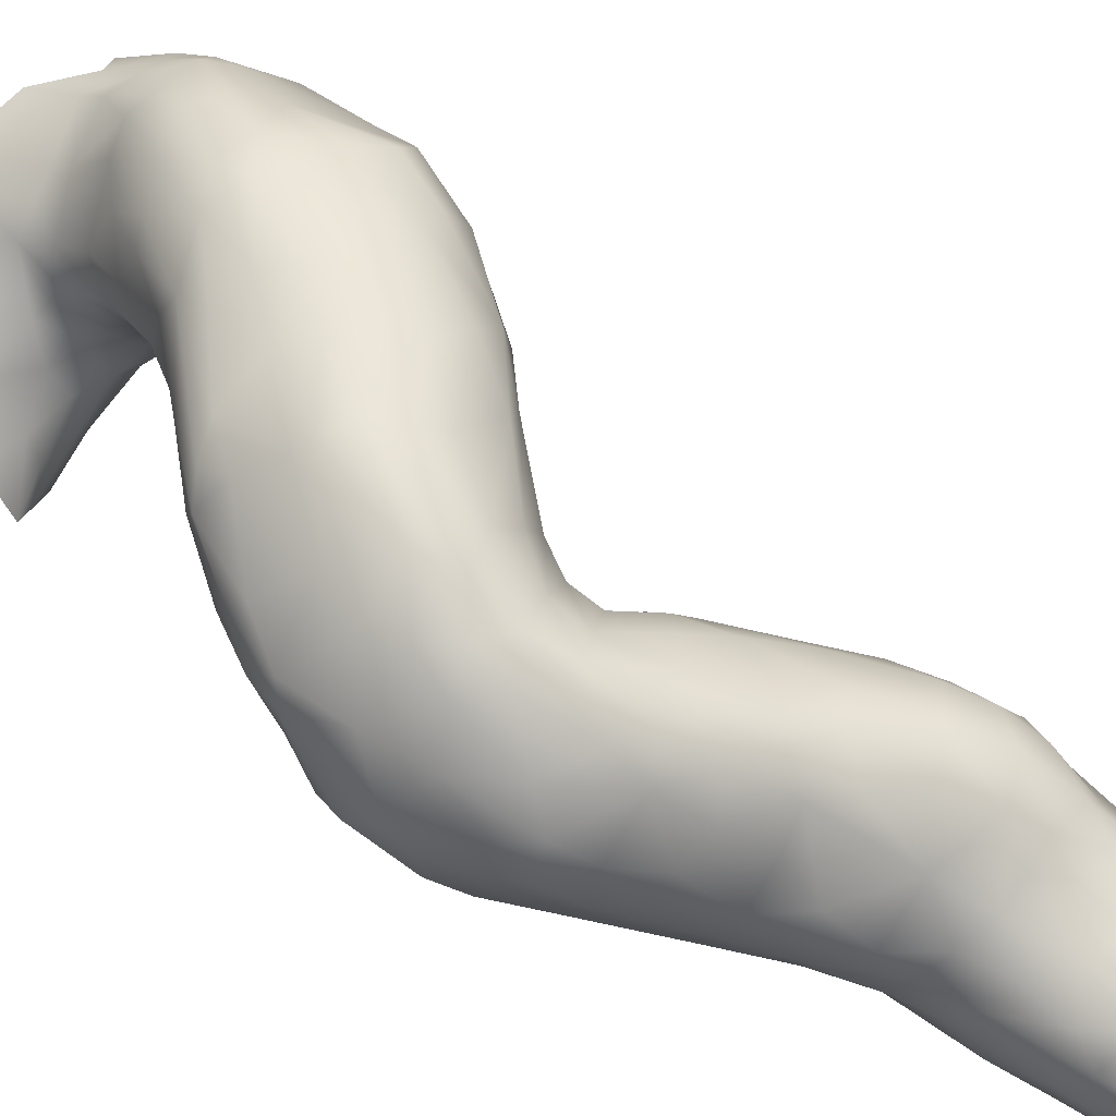
<metadata>
{"format":"obj","ext":"obj","renderer":"f3d","projection":"perspective","resolution":1024,"background":"white","views":[{"elev":59.1,"azim":112.6,"up":"+Y"}]}
</metadata>
<code>
v -21.24 -63.04 -62.38
v -21.91 -61.86 -62.95
v -20.63 -62.41 -61.59
v -21.29 -60.85 -62.04
v -21.55 -60.86 -62.49
v -21.06 -61.56 -61.68
v -21.12 -60.72 -61.49
v -21.84 -61.03 -63.18
v -21.51 -63.21 -63.03
v -21.46 -60.48 -62.9
v -20.85 -59.92 -62.16
v -21 -61.44 -61.18
v -20.58 -62.12 -61.17
v -22.37 -62.06 -63.78
v -20.92 -59.96 -63.24
v -19.93 -63.14 -61.62
v -20.22 -62.62 -61.13
v -21.46 -60.78 -60.84
v -22.11 -60.35 -60.41
v -20.84 -62.3 -59.91
v -21.01 -62.04 -60.36
v -21.63 -60.76 -63.91
v -20.23 -62.65 -60.42
v -20.05 -59.16 -62.3
v -20.84 -59.51 -61.59
v -21.3 -59.28 -61.06
v -22.46 -61.8 -64.42
v -22.35 -61.56 -64.99
v -21.68 -61.09 -65.36
v -22.84 -62.46 -65.04
v -22.64 -62.99 -64.46
v -20.64 -60.31 -64.9
v -20.15 -59.53 -63.48
v -21.63 -63.75 -63.8
v -20.3 -64.06 -63.16
v -19.95 -63.96 -62.55
v -19.64 -63.1 -61.11
v -19.27 -63.59 -61.78
v -20.04 -58.59 -61.64
v -21.93 -61.26 -59.87
v -22.63 -60.69 -59.81
v -23.06 -59.32 -59.95
v -20.08 -62.65 -59.39
v -22.98 -62.35 -65.73
v -23.06 -63.03 -65.16
v -22.78 -63.63 -64.84
v -20.88 -60.77 -65.82
v -22.51 -64.53 -65.11
v -19.98 -60.3 -65.19
v -22.07 -65.21 -65.3
v -21.07 -64.5 -64.18
v -20.08 -64.34 -63.76
v -19.55 -64.12 -63.19
v -18.54 -63.75 -62.28
v -19.01 -63.86 -62.34
v -19.02 -63.26 -60.4
v -19.29 -63.05 -59.78
v -19.41 -58.79 -62.5
v -20.99 -58.71 -60.9
v -22.13 -61.38 -59.06
v -23.42 -60.17 -59.68
v -22.6 -58.74 -60
v -21.03 -61.97 -58.67
v -21.94 -61.56 -58.54
v -23.22 -62.78 -66.72
v -23.25 -64.17 -65.85
v -19.15 -59.93 -64.6
v -19.55 -60.8 -65.66
v -19.59 -59.51 -64.03
v -21.4 -65.28 -65.05
v -19.75 -64.43 -64.04
v -18.76 -63.91 -63.6
v -17.96 -63.32 -62.14
v -18.08 -63.25 -60.83
v -18.5 -63.26 -60.23
v -18.87 -62.9 -59.28
v -19.04 -59.37 -63.73
v -19 -58.81 -62.68
v -20.47 -58.09 -60.66
v -23.27 -60.76 -59.09
v -19.15 -62.34 -58.65
v -19.89 -62.29 -58.45
v -20.81 -61.66 -57.69
v -22.54 -61.46 -58.05
v -22.71 -61.94 -66.66
v -21.83 -61.36 -66.94
v -20.13 -61.08 -66.35
v -18.91 -61.28 -65.6
v -20.72 -65.61 -65.49
v -20.43 -64.9 -64.35
v -19.15 -64.36 -64.44
v -18.05 -63.33 -64.19
v -17.84 -62.72 -59.83
v -18.37 -62.58 -59.15
v -18.5 -59.14 -63.15
v -18.44 -58.51 -61.87
v -19.2 -58.21 -61.57
v -19.74 -57.87 -60.67
v -20.44 -57.79 -60.31
v -24.05 -60.86 -58.71
v -21.55 -57.79 -59.62
v -18.8 -62.16 -58.73
v -21.51 -61.63 -57.82
v -20.92 -61.4 -67.27
v -23.58 -63.89 -66.6
v -21.78 -65.61 -65.71
v -21.4 -65.9 -66.01
v -19.99 -65.08 -64.75
v -17.59 -62.83 -62.91
v -17.37 -62.4 -60.27
v -18.69 -58.13 -61.07
v -19.87 -57.61 -60.07
v -21.21 -57.51 -59.21
v -24.34 -59.82 -59.29
v -23.52 -58.32 -59.11
v -19.39 -61.65 -57.87
v -17.78 -61.83 -59.08
v -20.82 -61.38 -56.93
v -23.02 -61.68 -57.35
v -23.27 -63.15 -67.88
v -22.86 -62.32 -67.53
v -23.53 -64.64 -67.17
v -18.6 -60.47 -64.78
v -20.91 -66.33 -66.7
v -20.36 -65.81 -66.13
v -19.81 -65.32 -65.58
v -18.01 -63.06 -64.77
v -17.49 -62.35 -63.64
v -17.02 -62.02 -61.78
v -16.94 -61.86 -61.04
v -18.36 -59.73 -63.81
v -17.7 -59.32 -62.39
v -18.03 -58.57 -61.07
v -19.43 -57.66 -59.82
v -20.96 -57.34 -58.48
v -24.61 -60.3 -58.92
v -25.24 -60.81 -57.93
v -22.72 -57.68 -58.69
v -19.74 -61.39 -57.21
v -17.83 -60.93 -58.59
v -21.8 -61.64 -56.81
v -23.13 -61.49 -55.73
v -21.07 -61.9 -68.23
v -23.53 -64.01 -67.67
v -22.64 -65.4 -66.62
v -22.09 -65.85 -66.71
v -19.81 -62.09 -67.51
v -18.75 -62.17 -66.32
v -18.19 -62.04 -65.34
v -17.9 -60.86 -64.4
v -19.97 -65.73 -66.54
v -18.94 -64.34 -65.08
v -18.65 -63.95 -66.15
v -18.4 -63.27 -66.13
v -17.89 -62.42 -64.87
v -17.27 -59.97 -62.77
v -17.31 -59.34 -61.18
v -17.44 -60.52 -63.53
v -18.44 -58.19 -60.38
v -18.39 -58.29 -59.57
v -20.5 -57.46 -58.05
v -24.55 -61.39 -57.31
v -24.27 -59.21 -59.18
v -25.67 -59.92 -58.23
v -26.03 -60.85 -57.08
v -18.6 -61 -57.85
v -17.27 -61.17 -59.29
v -19.82 -61.06 -56.8
v -21.17 -61.13 -56.45
v -20.45 -60.3 -56.14
v -23.72 -61.57 -56.14
v -22.12 -62.77 -69.21
v -22.07 -61.91 -68.07
v -21.23 -62.37 -68.91
v -19.92 -62.77 -68.62
v -23.39 -64.26 -68.64
v -23.02 -65.46 -67.44
v -18.86 -63.07 -67.18
v -17.53 -61.23 -64.1
v -21.44 -66.79 -67.81
v -20.87 -67.03 -68.44
v -20.2 -66.46 -67.58
v -19.41 -65.3 -66.9
v -17.25 -61.47 -63.49
v -16.94 -60.77 -62.74
v -17.01 -60.15 -62.17
v -17.45 -59.15 -59.93
v -19.04 -58.08 -58.71
v -20.28 -57.65 -57.75
v -25.64 -61.45 -56.65
v -25.46 -58.68 -57.75
v -22.88 -57.57 -57.83
v -17 -61.13 -59.8
v -22.77 -62.68 -68.38
v -23.59 -64.56 -67.99
v -21.88 -66.48 -67.76
v -19.33 -63.14 -68.17
v -18.92 -63.73 -67.72
v -18.94 -64.44 -67.38
v -16.76 -60.79 -61.06
v -16.85 -60.36 -60.55
v -18.54 -58.89 -57.84
v -19.9 -58.18 -57.01
v -25.77 -59.34 -58.05
v -26.77 -60.8 -56.46
v -22.08 -57.52 -57.46
v -17.56 -59.74 -58.69
v -18 -59.92 -57.99
v -18.77 -59.91 -57.17
v -19.7 -59.88 -56.45
v -22.74 -61.29 -55.45
v -23.52 -61.52 -54.98
v -24.74 -61.67 -56.4
v -23.26 -64.59 -69.31
v -20.71 -62.82 -69.46
v -23.34 -65.2 -69.27
v -22.54 -66.41 -68.74
v -18.92 -64.63 -68.33
v -17.8 -59.24 -58.58
v -24.77 -58.15 -57.76
v -24.32 -57.69 -56.95
v -26.58 -59 -56.83
v -26.53 -60.11 -56.94
v -23.07 -57.55 -56.81
v -21.69 -57.7 -56.76
v -18.51 -59.28 -57.5
v -19.75 -59.37 -56.29
v -21.85 -60.42 -55.06
v -21.14 -60.1 -55.53
v -22.04 -59.52 -54.86
v -23.38 -61.33 -54.46
v -22.64 -60.2 -54.24
v -25.77 -62.5 -55.19
v -25.96 -62 -55.91
v -22.63 -64.48 -70.53
v -22.7 -63.77 -69.33
v -20.48 -63.08 -70.39
v -19.35 -63.36 -69.14
v -19.56 -66.4 -68.63
v -19.97 -58.46 -56.43
v -19.51 -58.87 -56.55
v -20.7 -58.13 -56.37
v -26.38 -61.69 -56.09
v -27.13 -60.23 -56.19
v -22.9 -57.66 -55.99
v -22.28 -58.03 -55.56
v -20.8 -58.88 -55.65
v -22.78 -60.76 -54.36
v -24.38 -62.08 -54.59
v -24.84 -62.09 -55.26
v -26.6 -62.43 -55.31
v -22.27 -63.94 -70.47
v -21.68 -63.09 -69.85
v -19.04 -63.54 -70.12
v -18.96 -63.95 -68.85
v -22.77 -65.74 -70.59
v -23.23 -65.68 -69.03
v -22.63 -66.44 -69.54
v -21.51 -67.08 -69.13
v -20.22 -66.9 -68.67
v -27.39 -62.01 -55.04
v -26.08 -58.42 -56.78
v -27.13 -59.59 -55.79
v -24.33 -57.71 -55.29
v -22.49 -59.15 -54.56
v -23.31 -61.18 -53.9
v -23.7 -61.57 -53.8
v -24.89 -62.55 -54.37
v -25.61 -63.14 -54.34
v -21.98 -65.99 -71.86
v -20.8 -63.43 -70.9
v -19.85 -63.11 -69.89
v -21.49 -67.02 -70.36
v -19.13 -65.85 -68.96
v -27.43 -60.83 -55.61
v -25.55 -57.97 -56.19
v -27.58 -60.32 -55.42
v -23.68 -61.5 -52.9
v -23.89 -61.93 -53.2
v -23.37 -60.74 -53.14
v -23.28 -59.96 -53.42
v -24.37 -62.28 -53.97
v -23.3 -59.05 -53.83
v -26.13 -63.02 -54.66
v -22.7 -65 -70.73
v -21.96 -66.51 -71.32
v -21.65 -63.8 -71.15
v -20.99 -63.99 -71.61
v -19.93 -63.29 -71.1
v -20.6 -67.18 -70.45
v -19.82 -66.79 -69.88
v -18.95 -65.86 -70.11
v -18.6 -64.62 -70.02
v -27.88 -60.81 -54.72
v -25.19 -57.89 -54.95
v -24.43 -57.91 -54.57
v -23.63 -57.9 -54.81
v -22.47 -58.4 -54.92
v -28.01 -60.64 -54.19
v -23.66 -61.03 -52.63
v -24.39 -63.38 -53
v -23.84 -62.44 -52.67
v -23.77 -58.75 -53.69
v -25 -63.41 -53.66
v -20.57 -64.45 -71.69
v -20.35 -63.68 -71.32
v -19.88 -63.66 -71.55
v -19.27 -63.43 -70.99
v -18.67 -63.96 -70.59
v -20.78 -66.93 -71.07
v -26.18 -58.41 -54.95
v -23.97 -60.56 -52.53
v -24.13 -59.5 -52.98
v -23.72 -63.05 -52.39
v -23.65 -62.56 -52.11
v -27.09 -62.79 -54.54
v -25.8 -63.91 -53.64
v -21.71 -65.36 -72.21
v -21.53 -64.75 -72.14
v -21.45 -66.24 -71.76
v -20.38 -64.81 -71.46
v -19.6 -64.11 -71.6
v -19.32 -63.6 -71.51
v -18.58 -64.2 -71.58
v -18.42 -64.96 -71.3
v -20.86 -66.46 -71.5
v -19.46 -66.73 -71.09
v -18.89 -66.08 -71.03
v -28.33 -61.72 -53.55
v -26.13 -58.46 -54.02
v -24.65 -58.47 -53.55
v -27.8 -60.14 -54.29
v -27.06 -59.15 -53.68
v -23.92 -61.78 -51.95
v -24.23 -61.13 -51.76
v -24.97 -59.43 -52.54
v -24.81 -64.12 -53.01
v -23.96 -63.87 -52.57
v -27.42 -64.15 -52.77
v -27.72 -62.91 -53.64
v -27.98 -61.9 -54.24
v -21.06 -64.93 -72.28
v -20.98 -65.78 -71.77
v -20.09 -65.38 -71.34
v -19.91 -64.64 -71.47
v -19 -64.58 -71.9
v -20.55 -66.17 -71.25
v -19.99 -66.2 -71.33
v -19.11 -66.09 -71.55
v -18.59 -65.46 -71.62
v -26.79 -58.92 -53.21
v -25.61 -58.39 -53.61
v -28.37 -61.13 -52.81
v -27.48 -59.72 -53.05
v -23.58 -62.39 -51.54
v -24.3 -61.48 -51.04
v -24.76 -61.02 -51.16
v -23.38 -64.77 -52.3
v -23.23 -63.62 -52.23
v -23.2 -63.07 -51.88
v -22.32 -62.85 -50.96
v -26.51 -64.14 -53.27
v -27.72 -63.98 -52.66
v -25.95 -64.76 -52.44
v -28.49 -62.26 -52.87
v -18.54 -64.99 -72.07
v -19.29 -65.68 -71.85
v -28.59 -61.68 -52.81
v -27.91 -60.69 -51.95
v -27.48 -59.96 -52.36
v -27.03 -59.54 -52.46
v -23.73 -61.61 -50.03
v -25.53 -59.15 -52.53
v -25.19 -60.45 -51.66
v -24.66 -64.52 -52.63
v -22.4 -64.69 -52.18
v -22.27 -64.31 -52.09
v -25.03 -65.18 -52.11
v -26.66 -64.84 -52.17
v -28.09 -63.52 -52.5
v -26.07 -65.29 -51.4
v -28.55 -61.81 -51.99
v -26.6 -59.56 -52.17
v -25.89 -58.8 -52.88
v -27.01 -60.34 -51.3
v -24.73 -61.15 -49.9
v -26.27 -59.92 -51.72
v -26.35 -60.23 -51.25
v -25.97 -60.68 -50.44
v -23.76 -65.58 -51.88
v -22.35 -63.71 -51.87
v -23.04 -62.11 -50.29
v -25.55 -65.4 -51.68
v -28.26 -63.4 -51.89
v -28.09 -61.7 -51.2
v -27.5 -60.65 -51.23
v -23.74 -66.01 -51.62
v -22.41 -65.38 -52.02
v -21.87 -64.98 -52.07
v -21.35 -64.66 -52.09
v -21.52 -63.61 -51.45
v -21.46 -62.74 -50.34
v -23.19 -61.9 -49.21
v -24.36 -66.13 -51.21
v -25.25 -65.86 -51.05
v -27.06 -64.86 -51.75
v -27.91 -64.16 -51.75
v -28.35 -62.96 -51.26
v -24.17 -61.56 -49.39
v -24.79 -61.47 -49.11
v -26.53 -60.8 -50.11
f 1 6 2
f 5 6 4
f 2 6 5
f 2 8 14
f 8 2 5
f 1 3 6
f 7 4 6
f 6 3 12
f 27 14 8
f 9 2 14
f 2 9 1
f 22 8 10
f 10 8 5
f 16 3 1
f 12 3 13
f 5 4 10
f 10 4 11
f 4 7 11
f 6 12 7
f 7 12 18
f 21 12 13
f 28 27 8
f 31 9 14
f 8 22 28
f 10 15 22
f 34 9 31
f 16 17 3
f 3 17 13
f 23 13 17
f 11 15 10
f 25 11 7
f 25 7 18
f 12 21 18
f 26 25 18
f 18 19 26
f 21 13 20
f 13 23 20
f 18 21 40
f 30 31 14
f 30 14 27
f 22 15 32
f 36 16 1
f 9 36 1
f 16 36 38
f 16 37 17
f 37 23 17
f 11 24 15
f 24 11 25
f 40 41 18
f 41 19 18
f 23 43 20
f 20 40 21
f 29 28 22
f 46 34 31
f 22 32 29
f 48 34 46
f 15 33 32
f 24 33 15
f 48 51 34
f 34 35 9
f 36 9 35
f 38 36 55
f 37 16 38
f 57 23 37
f 43 23 57
f 25 39 24
f 26 39 25
f 19 42 26
f 59 26 42
f 63 20 43
f 63 60 20
f 60 40 20
f 30 27 44
f 44 27 28
f 29 32 47
f 44 45 30
f 45 31 30
f 46 31 45
f 47 32 49
f 33 69 32
f 32 69 49
f 50 51 48
f 35 34 51
f 35 51 52
f 35 52 53
f 36 35 53
f 53 55 36
f 55 53 54
f 56 37 38
f 57 37 56
f 75 38 55
f 56 38 75
f 58 33 24
f 39 58 24
f 26 59 39
f 41 40 60
f 41 61 19
f 60 80 41
f 61 41 80
f 61 42 19
f 59 42 62
f 76 43 57
f 43 76 82
f 82 63 43
f 60 63 64
f 85 28 29
f 85 29 86
f 29 47 86
f 65 105 44
f 105 45 44
f 105 66 45
f 45 66 46
f 48 46 66
f 47 49 87
f 67 68 49
f 68 87 49
f 69 67 49
f 33 58 69
f 51 50 70
f 51 90 52
f 70 90 51
f 53 52 71
f 72 53 71
f 54 53 72
f 54 72 73
f 74 54 73
f 74 55 54
f 74 75 55
f 75 57 56
f 76 57 75
f 77 69 58
f 58 78 77
f 39 97 58
f 58 97 78
f 59 79 39
f 97 39 79
f 62 79 59
f 60 64 84
f 80 60 84
f 61 80 100
f 101 79 62
f 81 82 76
f 63 82 83
f 85 44 28
f 65 44 85
f 66 50 48
f 123 68 67
f 88 68 123
f 69 77 67
f 70 50 106
f 70 89 90
f 52 90 71
f 90 108 71
f 71 91 72
f 72 91 152
f 72 152 92
f 72 92 73
f 74 73 110
f 75 74 93
f 93 76 75
f 76 93 94
f 94 81 76
f 77 78 95
f 78 96 95
f 78 97 96
f 98 97 79
f 98 79 99
f 79 101 99
f 80 84 100
f 114 42 61
f 100 136 61
f 136 114 61
f 101 62 115
f 116 82 81
f 102 116 81
f 102 81 94
f 83 103 63
f 64 63 103
f 82 139 83
f 103 84 64
f 121 65 85
f 85 86 121
f 104 86 47
f 47 87 104
f 120 105 65
f 145 50 66
f 87 68 147
f 148 147 68
f 68 88 148
f 50 145 106
f 67 131 123
f 131 67 77
f 95 131 77
f 106 107 70
f 107 89 70
f 90 89 108
f 126 91 108
f 108 91 71
f 73 92 109
f 73 109 129
f 73 129 110
f 74 110 93
f 94 93 117
f 94 117 102
f 132 95 96
f 97 98 111
f 111 96 97
f 133 96 111
f 98 99 112
f 99 101 113
f 99 113 112
f 114 163 42
f 42 163 62
f 115 62 163
f 136 100 137
f 138 101 115
f 101 138 113
f 102 166 116
f 117 166 102
f 116 139 82
f 83 141 103
f 118 83 139
f 141 119 103
f 103 119 84
f 119 100 84
f 120 65 121
f 173 121 86
f 143 86 104
f 147 104 87
f 144 105 120
f 122 66 105
f 146 106 145
f 146 107 106
f 150 149 88
f 123 150 88
f 149 148 88
f 89 107 124
f 125 89 124
f 126 89 125
f 89 126 108
f 126 183 152
f 91 126 152
f 109 92 127
f 109 127 128
f 109 128 129
f 129 130 110
f 110 167 93
f 117 93 167
f 95 132 131
f 150 123 131
f 133 132 96
f 111 98 134
f 98 112 134
f 159 111 134
f 111 159 133
f 113 135 112
f 162 100 119
f 136 164 114
f 164 163 114
f 113 138 192
f 113 192 135
f 166 117 140
f 166 139 116
f 168 118 139
f 118 141 83
f 168 169 118
f 141 142 119
f 120 121 194
f 194 121 173
f 86 143 173
f 147 143 104
f 144 122 105
f 195 122 144
f 177 66 122
f 145 66 177
f 107 146 180
f 124 107 180
f 125 151 126
f 151 183 126
f 152 153 92
f 92 153 127
f 127 153 154
f 155 127 154
f 128 127 155
f 129 128 184
f 193 167 110
f 140 117 167
f 158 150 131
f 131 156 158
f 156 131 132
f 132 157 156
f 132 133 157
f 160 159 134
f 133 187 157
f 159 187 133
f 159 160 187
f 112 135 134
f 134 188 160
f 134 135 161
f 100 162 137
f 163 220 115
f 164 204 163
f 137 164 136
f 164 137 165
f 135 192 206
f 166 168 139
f 118 169 141
f 170 169 168
f 142 141 211
f 211 141 169
f 142 171 119
f 162 119 171
f 120 176 144
f 176 120 194
f 173 172 194
f 143 174 173
f 174 143 175
f 147 175 143
f 176 195 144
f 177 146 145
f 146 196 180
f 177 196 146
f 147 197 175
f 197 147 178
f 147 148 178
f 149 178 148
f 149 179 155
f 150 179 149
f 179 150 158
f 154 178 149
f 149 155 154
f 181 124 180
f 182 124 181
f 124 182 125
f 125 182 151
f 153 152 183
f 184 155 179
f 128 155 184
f 129 184 185
f 200 129 185
f 130 129 200
f 193 130 200
f 110 130 193
f 156 185 158
f 156 157 186
f 185 184 158
f 158 184 179
f 134 161 188
f 189 188 161
f 161 135 206
f 137 162 190
f 163 204 191
f 163 191 220
f 164 165 223
f 166 140 208
f 166 208 209
f 208 140 207
f 207 140 167
f 166 209 168
f 168 209 210
f 167 193 207
f 210 170 168
f 229 169 170
f 171 213 162
f 213 190 162
f 176 236 214
f 176 194 236
f 172 173 174
f 214 195 176
f 154 198 178
f 151 182 239
f 239 183 151
f 199 153 183
f 193 200 201
f 186 185 156
f 200 185 186
f 201 200 186
f 201 186 157
f 157 187 201
f 219 160 188
f 160 219 187
f 202 219 188
f 203 188 189
f 161 225 189
f 165 137 190
f 220 138 115
f 138 220 221
f 138 221 192
f 164 223 204
f 192 221 224
f 205 223 165
f 161 206 225
f 207 193 201
f 169 228 211
f 228 169 229
f 227 170 210
f 229 170 227
f 211 212 142
f 212 171 142
f 213 234 190
f 236 194 172
f 253 172 174
f 215 174 175
f 216 195 214
f 216 257 195
f 257 122 195
f 257 177 122
f 217 177 257
f 217 196 177
f 197 178 198
f 154 199 198
f 153 199 154
f 260 182 181
f 199 183 218
f 207 201 187
f 207 187 219
f 203 202 188
f 225 242 189
f 234 243 190
f 165 190 243
f 205 165 243
f 222 191 204
f 204 223 222
f 192 224 206
f 206 224 225
f 208 207 219
f 209 208 226
f 208 219 226
f 210 209 227
f 209 226 227
f 230 228 229
f 231 212 211
f 211 248 231
f 228 248 211
f 232 248 228
f 250 213 171
f 212 250 171
f 250 234 213
f 250 233 234
f 216 214 235
f 235 214 236
f 172 252 236
f 172 253 252
f 215 253 174
f 253 215 237
f 272 237 215
f 215 175 272
f 175 197 238
f 175 238 272
f 257 258 217
f 196 259 180
f 196 217 259
f 217 258 259
f 198 218 255
f 255 197 198
f 199 218 198
f 197 255 238
f 180 259 181
f 239 182 260
f 239 274 183
f 274 218 183
f 226 219 202
f 240 241 203
f 202 203 241
f 241 226 202
f 189 242 203
f 242 225 246
f 243 261 205
f 262 191 222
f 191 262 276
f 276 220 191
f 220 276 221
f 223 244 222
f 223 205 244
f 224 245 225
f 205 261 275
f 275 244 205
f 225 245 246
f 226 241 227
f 229 227 247
f 247 227 241
f 230 232 228
f 247 230 229
f 266 231 248
f 249 250 212
f 231 249 212
f 267 249 231
f 266 267 231
f 243 234 251
f 216 285 256
f 235 285 216
f 236 252 235
f 253 287 252
f 272 238 254
f 255 254 238
f 216 256 257
f 181 259 290
f 181 290 260
f 218 274 293
f 240 203 242
f 246 298 242
f 240 242 298
f 251 261 243
f 262 222 311
f 244 263 222
f 275 277 244
f 244 277 263
f 221 264 224
f 224 264 245
f 245 264 297
f 245 297 246
f 241 240 247
f 298 247 240
f 265 232 230
f 247 265 230
f 266 248 280
f 280 248 232
f 282 249 267
f 279 282 267
f 250 249 268
f 268 249 282
f 268 233 250
f 234 233 284
f 284 233 269
f 268 269 233
f 284 251 234
f 261 251 316
f 270 256 285
f 319 285 235
f 235 252 319
f 319 252 287
f 271 287 253
f 271 253 237
f 271 237 289
f 237 272 289
f 254 255 309
f 255 293 309
f 218 293 255
f 270 286 256
f 258 256 286
f 257 256 258
f 259 258 273
f 258 286 273
f 259 273 290
f 260 290 291
f 260 291 239
f 262 311 276
f 221 276 264
f 275 294 277
f 246 297 298
f 247 298 265
f 278 267 266
f 266 280 278
f 279 267 278
f 280 232 281
f 232 265 281
f 283 281 265
f 269 268 304
f 282 304 268
f 288 287 271
f 288 271 306
f 306 271 289
f 308 289 272
f 308 272 254
f 291 292 239
f 292 274 239
f 274 292 293
f 261 341 275
f 275 341 294
f 311 222 263
f 264 276 295
f 332 263 277
f 277 294 332
f 264 295 296
f 264 296 297
f 294 299 332
f 265 298 283
f 280 300 278
f 312 300 280
f 312 280 281
f 281 313 312
f 281 283 313
f 282 279 301
f 304 282 301
f 302 301 279
f 302 279 278
f 298 303 283
f 362 316 251
f 284 362 251
f 284 317 362
f 269 317 284
f 304 317 269
f 319 318 285
f 318 270 285
f 288 319 287
f 342 319 288
f 342 288 305
f 307 306 289
f 305 288 306
f 323 289 308
f 323 307 289
f 308 254 309
f 273 286 310
f 273 310 290
f 290 310 327
f 290 327 291
f 328 292 291
f 292 325 293
f 294 341 329
f 299 294 329
f 276 311 295
f 332 333 263
f 311 263 333
f 297 296 331
f 297 331 303
f 303 298 297
f 334 302 278
f 278 300 334
f 303 313 283
f 302 338 301
f 314 338 302
f 315 314 302
f 334 315 302
f 317 304 337
f 337 304 301
f 261 316 340
f 320 270 318
f 320 286 270
f 310 286 320
f 342 305 321
f 321 305 345
f 305 306 345
f 345 306 322
f 307 322 306
f 323 322 307
f 323 308 324
f 324 308 309
f 293 325 309
f 309 325 324
f 320 326 310
f 310 326 347
f 310 347 348
f 310 348 327
f 291 327 328
f 292 328 325
f 311 330 295
f 295 330 352
f 296 295 352
f 331 296 352
f 330 311 333
f 329 353 299
f 353 332 299
f 354 332 353
f 300 335 334
f 300 312 335
f 313 336 312
f 312 336 335
f 331 313 303
f 301 338 337
f 314 359 338
f 359 314 360
f 315 360 314
f 355 360 315
f 355 315 334
f 316 362 339
f 340 316 339
f 364 317 337
f 261 340 341
f 342 320 318
f 342 318 319
f 320 342 343
f 343 326 320
f 343 342 321
f 343 321 344
f 344 321 345
f 346 345 322
f 346 322 323
f 323 324 346
f 343 347 326
f 348 367 349
f 349 327 348
f 328 327 349
f 349 350 328
f 328 350 325
f 353 329 368
f 384 331 352
f 332 354 333
f 333 354 351
f 351 330 333
f 330 351 352
f 356 355 334
f 356 334 335
f 357 356 335
f 374 335 336
f 335 374 357
f 331 336 313
f 375 337 338
f 375 338 358
f 376 338 359
f 358 338 376
f 355 361 360
f 364 337 375
f 340 339 363
f 340 363 380
f 380 341 340
f 317 364 362
f 380 365 341
f 329 341 365
f 329 365 368
f 343 344 347
f 347 344 348
f 346 344 345
f 346 324 366
f 366 324 325
f 350 366 325
f 344 367 348
f 350 349 367
f 367 366 350
f 371 351 354
f 370 371 354
f 371 383 351
f 383 384 351
f 352 351 384
f 382 353 368
f 369 353 382
f 369 354 353
f 354 369 370
f 356 372 355
f 336 373 374
f 373 336 331
f 331 384 373
f 390 375 358
f 376 359 377
f 391 377 359
f 391 359 360
f 360 361 391
f 392 361 355
f 392 355 372
f 364 375 378
f 339 362 379
f 364 379 362
f 394 365 380
f 379 364 381
f 364 393 381
f 393 364 378
f 365 394 382
f 365 382 368
f 367 344 346
f 367 346 366
f 385 371 370
f 385 383 371
f 386 356 357
f 357 389 386
f 384 387 373
f 387 374 373
f 374 388 357
f 374 387 388
f 389 357 388
f 390 378 375
f 397 393 378
f 390 397 378
f 363 339 379
f 363 379 406
f 406 379 381
f 380 407 394
f 363 407 380
f 393 405 381
f 394 408 382
f 384 383 387
f 382 395 369
f 369 395 396
f 396 370 369
f 385 370 396
f 383 385 388
f 387 383 388
f 372 403 392
f 356 386 372
f 397 390 398
f 390 358 398
f 358 376 398
f 399 398 376
f 399 376 377
f 399 377 400
f 377 391 400
f 400 391 401
f 401 391 361
f 361 402 401
f 402 361 392
f 402 392 403
f 404 405 393
f 393 397 404
f 407 363 406
f 382 408 395
f 385 411 388
f 388 411 389
f 409 403 372
f 409 372 386
f 389 410 386
f 410 409 386
f 389 411 410

</code>
